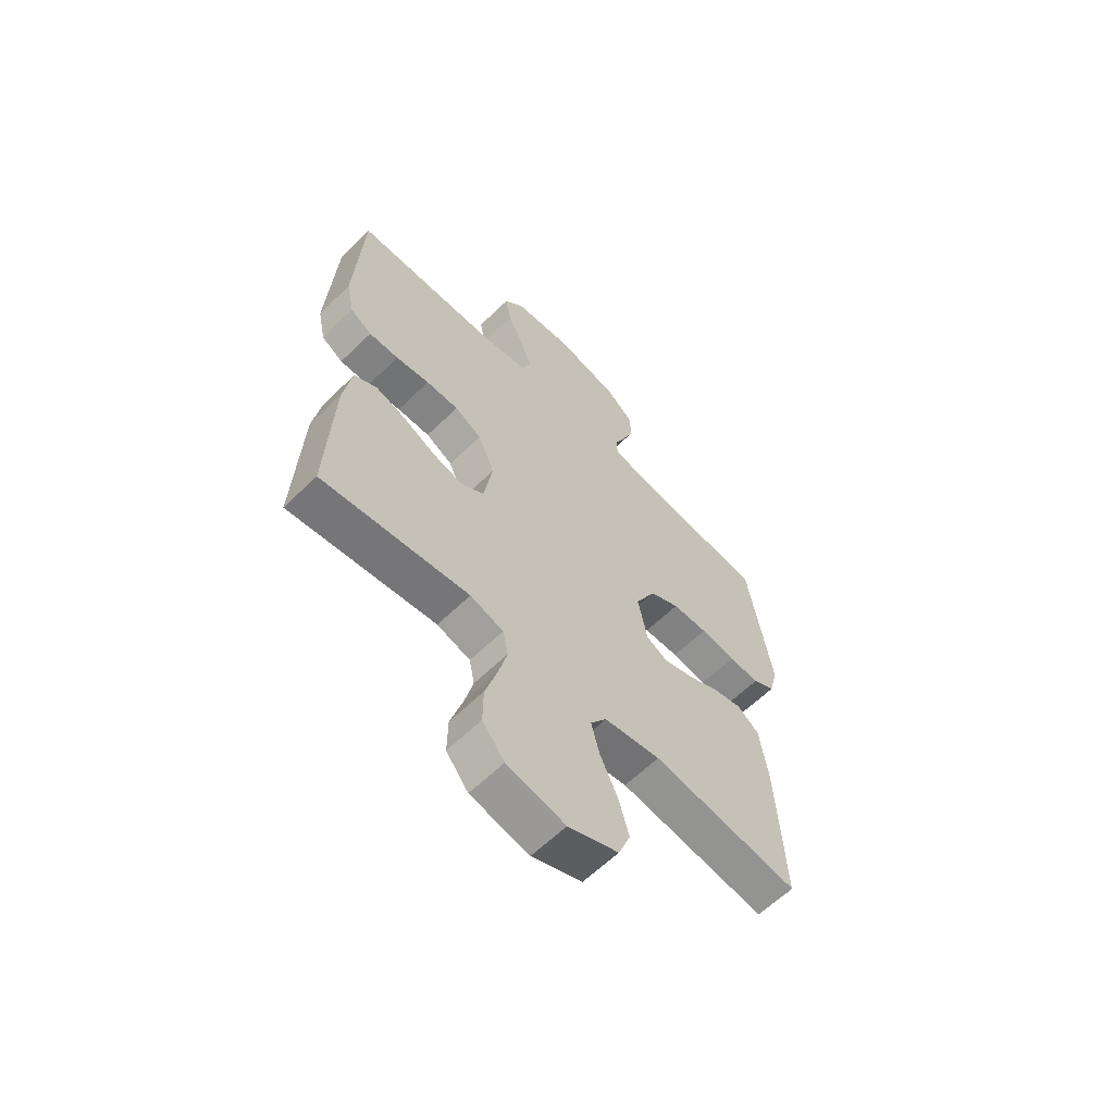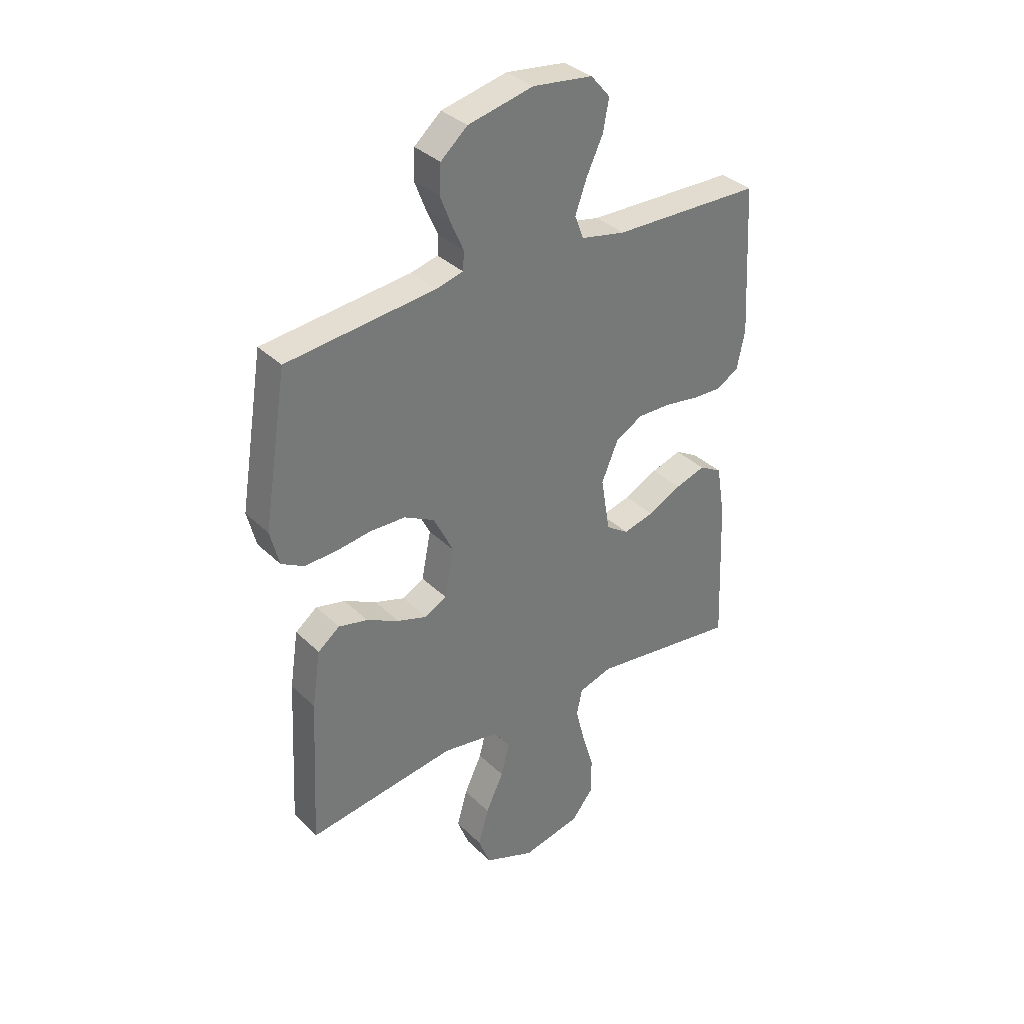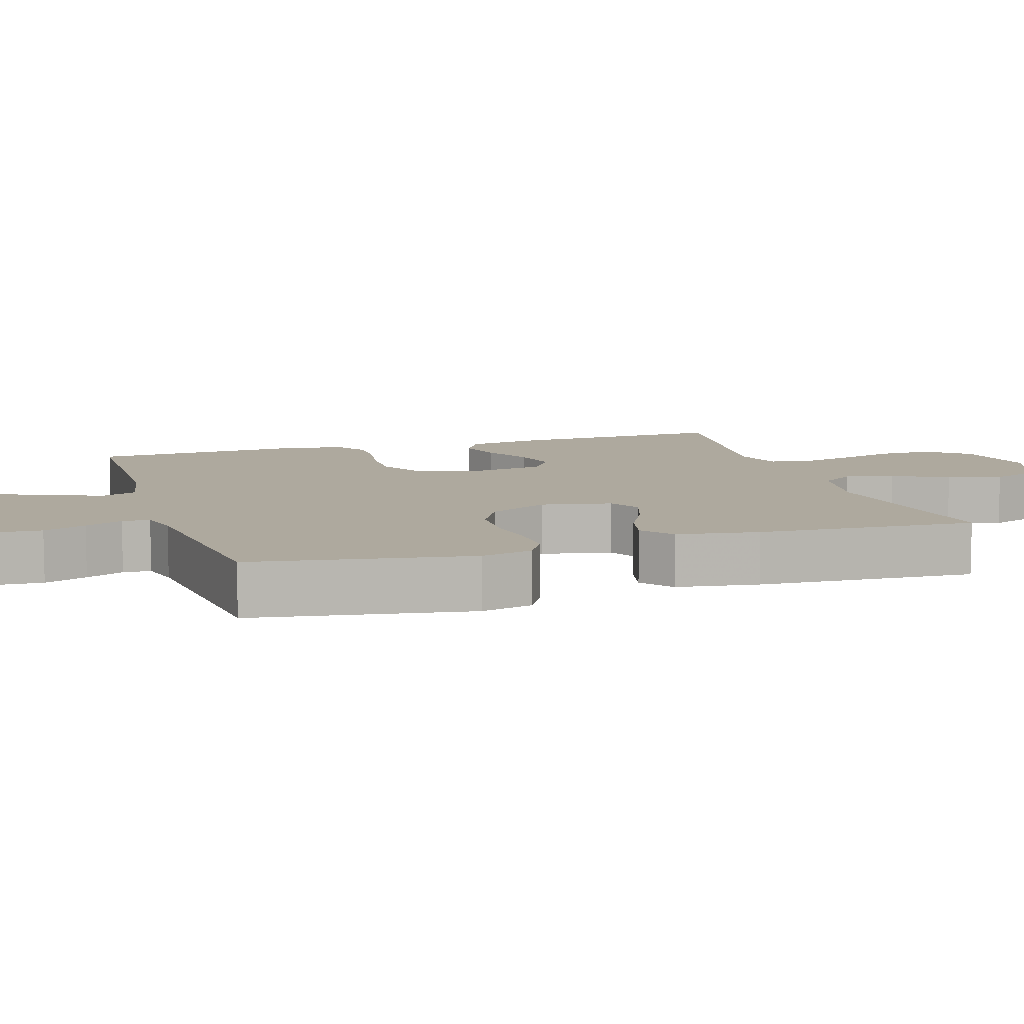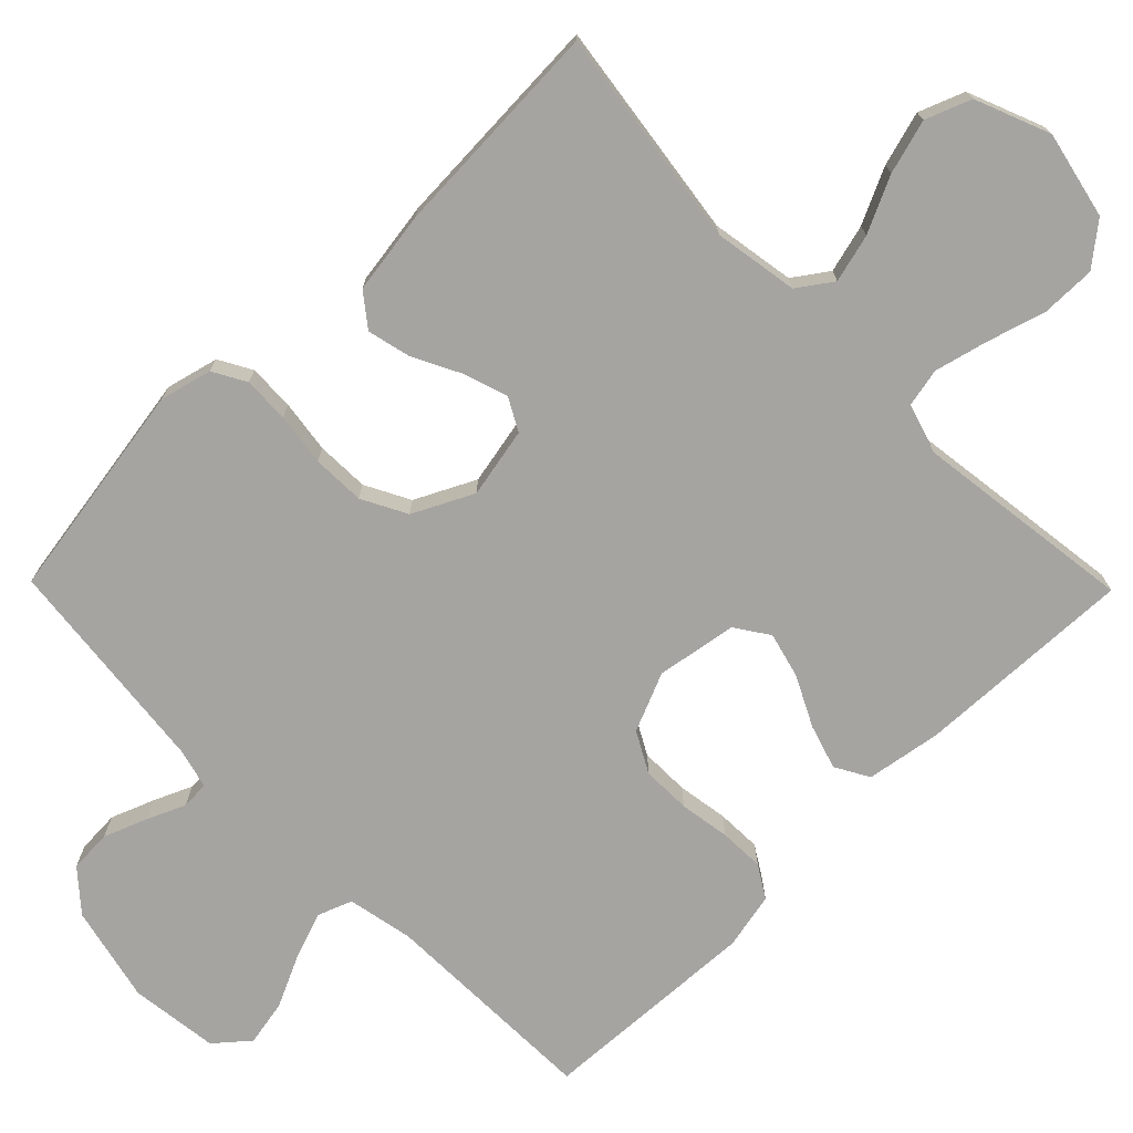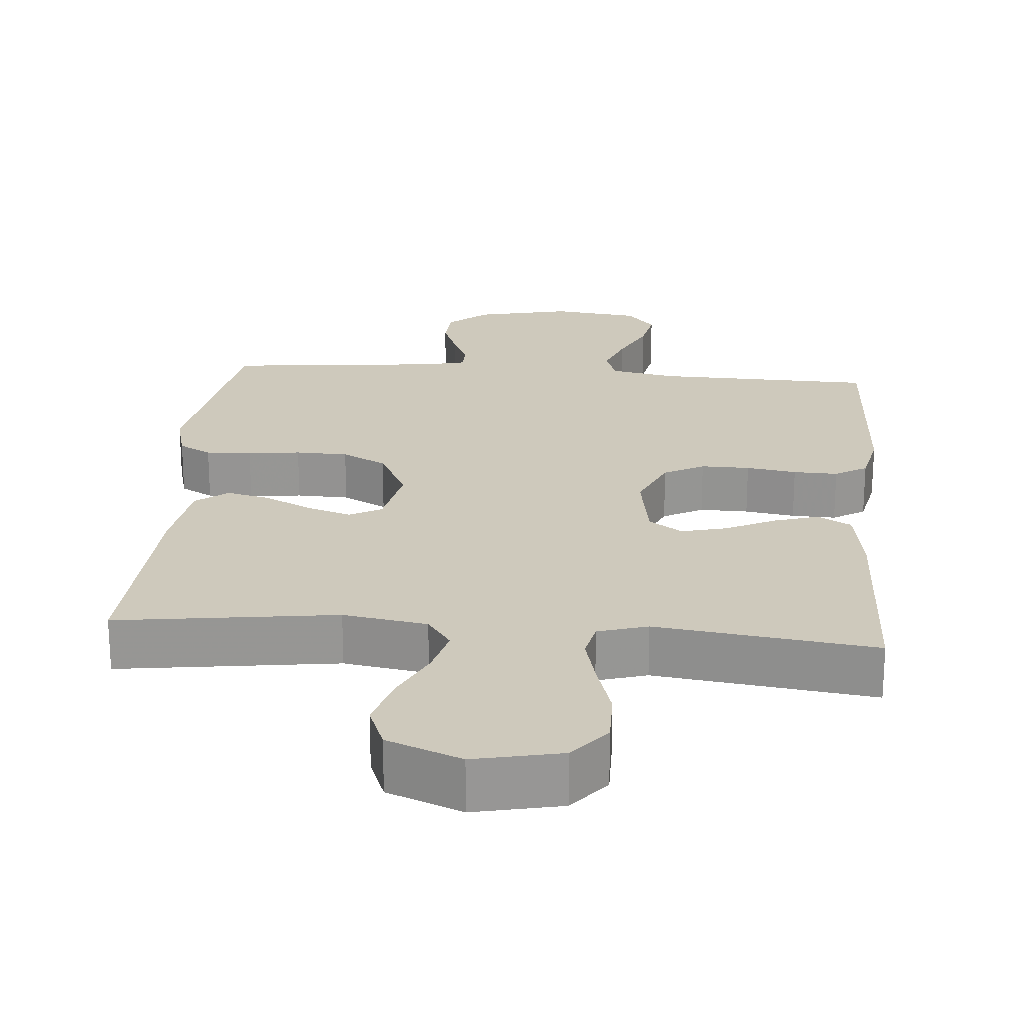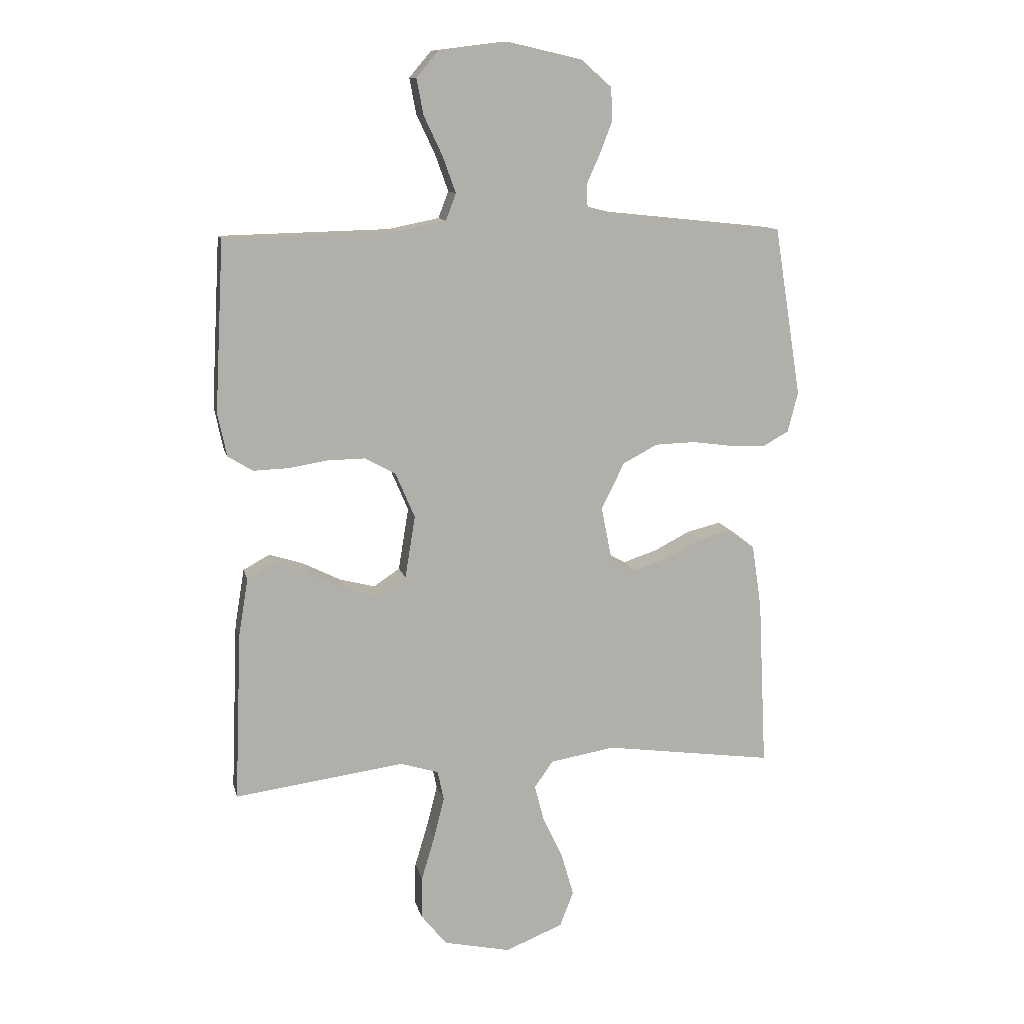
<metadata>
{"format":"obj","ext":"obj","renderer":"f3d","projection":"perspective","resolution":1024,"background":"white","views":[{"elev":-61.9,"azim":-45.4,"up":"+Z"},{"elev":34.8,"azim":141.8,"up":"+Z"},{"elev":9.0,"azim":72.5,"up":"+Y"},{"elev":-73.4,"azim":134.5,"up":"+Y"},{"elev":22.5,"azim":-175.2,"up":"+Y"},{"elev":11.8,"azim":-12.7,"up":"+Z"}]}
</metadata>
<code>
v -0.5 0.07 -0.5
v -0.488 0.07 -0.2
v -0.471 0.07 -0.098
v -0.425 0.07 -0.072
v -0.364 0.07 -0.091
v -0.296 0.07 -0.125
v -0.234 0.07 -0.141
v -0.188 0.07 -0.11
v -0.17 0.07 0
v -0.204 0.07 0.08
v -0.259 0.07 0.11
v -0.326 0.07 0.109
v -0.395 0.07 0.098
v -0.456 0.07 0.096
v -0.5 0.07 0.123
v -0.516 0.07 0.2
v -0.5 0.07 0.5
v -0.2 0.07 0.507
v -0.11 0.07 0.525
v -0.092 0.07 0.572
v -0.115 0.07 0.636
v -0.148 0.07 0.706
v -0.16 0.07 0.769
v -0.121 0.07 0.815
v 0 0.07 0.83
v 0.132 0.07 0.8
v 0.186 0.07 0.753
v 0.189 0.07 0.695
v 0.166 0.07 0.636
v 0.143 0.07 0.584
v 0.145 0.07 0.546
v 0.2 0.07 0.532
v 0.5 0.07 0.5
v 0.548 0.07 0.2
v 0.53 0.07 0.129
v 0.485 0.07 0.104
v 0.422 0.07 0.106
v 0.35 0.07 0.116
v 0.278 0.07 0.114
v 0.217 0.07 0.082
v 0.176 0.07 0
v 0.195 0.07 -0.096
v 0.239 0.07 -0.12
v 0.3 0.07 -0.1
v 0.365 0.07 -0.067
v 0.424 0.07 -0.053
v 0.468 0.07 -0.087
v 0.485 0.07 -0.2
v 0.5 0.07 -0.5
v 0.2 0.07 -0.458
v 0.085 0.07 -0.477
v 0.052 0.07 -0.524
v 0.069 0.07 -0.59
v 0.105 0.07 -0.666
v 0.126 0.07 -0.74
v 0.102 0.07 -0.802
v 0 0.07 -0.843
v -0.119 0.07 -0.817
v -0.164 0.07 -0.761
v -0.163 0.07 -0.686
v -0.139 0.07 -0.606
v -0.121 0.07 -0.534
v -0.132 0.07 -0.481
v -0.2 0.07 -0.46
v -0.5 0 -0.5
v -0.488 0 -0.2
v -0.471 0 -0.098
v -0.425 0 -0.072
v -0.364 0 -0.091
v -0.296 0 -0.125
v -0.234 0 -0.141
v -0.188 0 -0.11
v -0.17 0 0
v -0.204 0 0.08
v -0.259 0 0.11
v -0.326 0 0.109
v -0.395 0 0.098
v -0.456 0 0.096
v -0.5 0 0.123
v -0.516 0 0.2
v -0.5 0 0.5
v -0.2 0 0.507
v -0.11 0 0.525
v -0.092 0 0.572
v -0.115 0 0.636
v -0.148 0 0.706
v -0.16 0 0.769
v -0.121 0 0.815
v 0 0 0.83
v 0.132 0 0.8
v 0.186 0 0.753
v 0.189 0 0.695
v 0.166 0 0.636
v 0.143 0 0.584
v 0.145 0 0.546
v 0.2 0 0.532
v 0.5 0 0.5
v 0.548 0 0.2
v 0.53 0 0.129
v 0.485 0 0.104
v 0.422 0 0.106
v 0.35 0 0.116
v 0.278 0 0.114
v 0.217 0 0.082
v 0.176 0 0
v 0.195 0 -0.096
v 0.239 0 -0.12
v 0.3 0 -0.1
v 0.365 0 -0.067
v 0.424 0 -0.053
v 0.468 0 -0.087
v 0.485 0 -0.2
v 0.5 0 -0.5
v 0.2 0 -0.458
v 0.085 0 -0.477
v 0.052 0 -0.524
v 0.069 0 -0.59
v 0.105 0 -0.666
v 0.126 0 -0.74
v 0.102 0 -0.802
v 0 0 -0.843
v -0.119 0 -0.817
v -0.164 0 -0.761
v -0.163 0 -0.686
v -0.139 0 -0.606
v -0.121 0 -0.534
v -0.132 0 -0.481
v -0.2 0 -0.46
f 59 60 61
f 58 59 61
f 57 58 61
f 56 57 61
f 55 56 61
f 54 55 61
f 53 54 61
f 52 53 61 62
f 51 52 62 63
f 48 49 50
f 47 48 50
f 46 47 50
f 45 46 50
f 44 45 50
f 51 63 64
f 50 51 64
f 44 50 64
f 43 44 64
f 36 37 38
f 35 36 38
f 34 35 38
f 33 34 38
f 32 33 38
f 31 32 38 39
f 28 29 30
f 27 28 30
f 26 27 30
f 25 26 30
f 24 25 30
f 23 24 30
f 22 23 30
f 21 22 30
f 20 21 30 31
f 31 39 40
f 20 31 40
f 19 20 40
f 16 17 18
f 15 16 18
f 14 15 18
f 13 14 18
f 12 13 18
f 11 12 18 19
f 4 5 6
f 3 4 6
f 2 3 6
f 1 2 6
f 64 1 6
f 64 6 7
f 64 7 8
f 43 64 8
f 42 43 8
f 41 42 8 9
f 19 40 41
f 11 19 41
f 10 11 41
f 9 10 41
f 125 124 123
f 125 123 122
f 125 122 121
f 125 121 120
f 125 120 119
f 125 119 118
f 125 118 117
f 126 125 117 116
f 127 126 116 115
f 114 113 112
f 114 112 111
f 114 111 110
f 114 110 109
f 114 109 108
f 128 127 115
f 128 115 114
f 128 114 108
f 128 108 107
f 102 101 100
f 102 100 99
f 102 99 98
f 102 98 97
f 102 97 96
f 103 102 96 95
f 94 93 92
f 94 92 91
f 94 91 90
f 94 90 89
f 94 89 88
f 94 88 87
f 94 87 86
f 94 86 85
f 95 94 85 84
f 104 103 95
f 104 95 84
f 104 84 83
f 82 81 80
f 82 80 79
f 82 79 78
f 82 78 77
f 82 77 76
f 83 82 76 75
f 70 69 68
f 70 68 67
f 70 67 66
f 70 66 65
f 70 65 128
f 71 70 128
f 72 71 128
f 72 128 107
f 72 107 106
f 73 72 106 105
f 105 104 83
f 105 83 75
f 105 75 74
f 105 74 73
f 1 65 66 2
f 2 66 67 3
f 3 67 68 4
f 4 68 69 5
f 5 69 70 6
f 6 70 71 7
f 7 71 72 8
f 8 72 73 9
f 9 73 74 10
f 10 74 75 11
f 11 75 76 12
f 12 76 77 13
f 13 77 78 14
f 14 78 79 15
f 15 79 80 16
f 16 80 81 17
f 17 81 82 18
f 18 82 83 19
f 19 83 84 20
f 20 84 85 21
f 21 85 86 22
f 22 86 87 23
f 23 87 88 24
f 24 88 89 25
f 25 89 90 26
f 26 90 91 27
f 27 91 92 28
f 28 92 93 29
f 29 93 94 30
f 30 94 95 31
f 31 95 96 32
f 32 96 97 33
f 33 97 98 34
f 34 98 99 35
f 35 99 100 36
f 36 100 101 37
f 37 101 102 38
f 38 102 103 39
f 39 103 104 40
f 40 104 105 41
f 41 105 106 42
f 42 106 107 43
f 43 107 108 44
f 44 108 109 45
f 45 109 110 46
f 46 110 111 47
f 47 111 112 48
f 48 112 113 49
f 49 113 114 50
f 50 114 115 51
f 51 115 116 52
f 52 116 117 53
f 53 117 118 54
f 54 118 119 55
f 55 119 120 56
f 56 120 121 57
f 57 121 122 58
f 58 122 123 59
f 59 123 124 60
f 60 124 125 61
f 61 125 126 62
f 62 126 127 63
f 63 127 128 64
f 64 128 65 1

</code>
